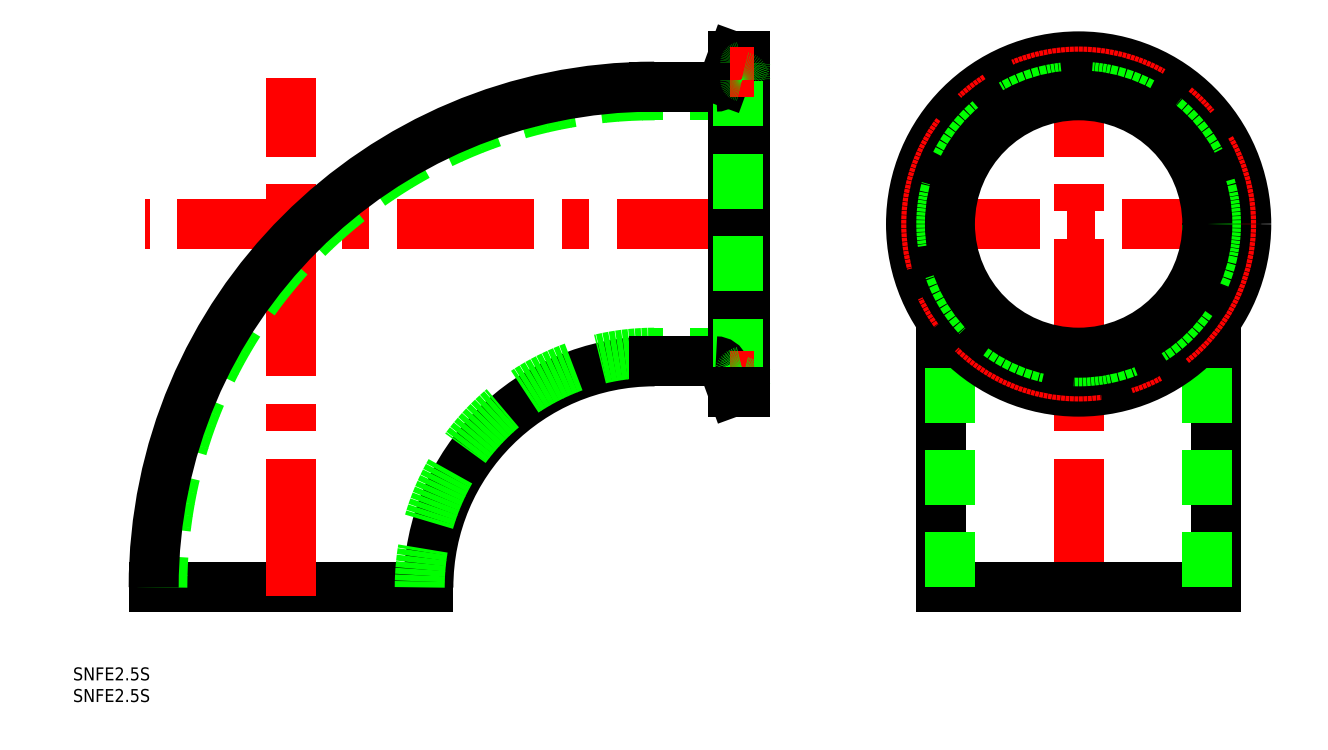
<metadata>
{"format":"dxf","ext":"dxf","renderer":"ezdxf+matplotlib","layout":"modelspace","background":"white","min_lineweight":24,"dpi":150}
</metadata>
<code>
0
SECTION
2
ENTITIES
0
LINE
8
CENTER
10
182.1
20
-2
30
0
11
182.1
21
124.7
31
0
0
LINE
8
CENTER
10
141.3
20
84
30
0
11
222.8
21
84
31
0
0
LINE
8
0
10
213.8
20
0
30
0
11
150.3
21
0
31
0
0
LINE
8
0
10
150.3
20
61.79
30
0
11
150.3
21
0
31
0
0
LINE
8
0
10
152.3
20
0
30
0
11
152.3
21
84
31
0
0
LINE
8
0
10
213.8
20
61.79
30
0
11
213.8
21
-3.55e-14
31
0
0
LINE
8
0
10
211.8
20
-3.55e-14
30
0
11
211.8
21
84
31
0
0
LINE
8
0
10
150.3
20
84
30
0
11
150.3
21
61.79
31
0
0
LINE
8
0
10
213.8
20
84
30
0
11
213.8
21
61.79
31
0
0
LINE
8
0
10
31.75
20
0
30
0
11
-31.75
21
0
31
0
0
LINE
8
CENTER
10
0
20
-2
30
0
11
0
21
117.7
31
0
0
LINE
8
CENTER
10
107
20
84
30
0
11
-33.75
21
84
31
0
0
ARC
8
0
10
84
20
0
30
0
40
52.25
50
90
51
180
0
ARC
8
0
10
84
20
0
30
0
40
54.25
50
90
51
180
0
ARC
8
0
10
84
20
0
30
0
40
113.7
50
90
51
180
0
ARC
8
0
10
84
20
0
30
0
40
115.7
50
90
51
180
0
LINE
8
0
10
105
20
54.25
30
0
11
84
21
54.25
31
0
0
LINE
8
0
10
84
20
52.25
30
0
11
98.2
21
52.25
31
0
0
LINE
8
0
10
105
20
113.7
30
0
11
84
21
113.7
31
0
0
LINE
8
0
10
84
20
115.7
30
0
11
98.2
21
115.7
31
0
0
TEXT
8
0
10
-50.41
20
-21.5
30
0
40
3
1
SNFE2.5S
0
TEXT
8
0
10
-50.41
20
-26.5
30
0
40
3
1
SNFE2.5S
0
CIRCLE
8
0
10
182.1
20
84
30
0
40
38.75
0
CIRCLE
8
0
10
182.1
20
84
30
0
40
36.45
0
CIRCLE
8
CENTER
10
182.1
20
84
30
0
40
35.25
0
CIRCLE
8
0
10
182.1
20
84
30
0
40
34.05
0
CIRCLE
8
0
10
182.1
20
84
30
0
40
31.75
0
CIRCLE
8
0
10
182.1
20
84
30
0
40
29.75
0
LINE
8
0
10
102.1
20
45.25
30
0
11
100.1
21
50.93
31
0
0
LINE
8
0
10
102.1
20
45.25
30
0
11
102.1
21
122.7
31
0
0
LINE
8
0
10
105
20
45.25
30
0
11
105
21
122.7
31
0
0
LINE
8
0
10
103.4
20
119.2
30
0
11
103.4
21
48.75
31
0
0
ARC
8
0
10
98.2
20
117.7
30
0
40
2
50
270
51
340
0
ARC
8
0
10
104.6
20
119.2
30
0
40
1.2
50
101.5
51
258.5
0
LINE
8
0
10
102.1
20
122.7
30
0
11
100.1
21
117.1
31
0
0
LINE
8
0
10
105
20
122.7
30
0
11
102.1
21
122.7
31
0
0
ARC
8
0
10
104.2
20
121.2
30
0
40
0.8
50
281.5
51
360
0
LINE
8
CENTER
10
101.4
20
119.2
30
0
11
107
21
119.2
31
0
0
ARC
8
0
10
104.2
20
117.3
30
0
40
0.8
50
1.628e-12
51
78.46
0
ARC
8
0
10
98.2
20
50.25
30
0
40
2
50
20
51
90
0
LINE
8
CENTER
10
101.4
20
48.75
30
0
11
107
21
48.75
31
0
0
ARC
8
0
10
104.2
20
50.71
30
0
40
0.8
50
281.5
51
360
0
ARC
8
0
10
104.2
20
46.79
30
0
40
0.8
50
1.628e-12
51
78.46
0
ARC
8
0
10
104.6
20
48.75
30
0
40
1.2
50
101.5
51
258.5
0
LINE
8
0
10
105
20
45.25
30
0
11
102.1
21
45.25
31
0
0
ENDSEC
0
EOF

</code>
